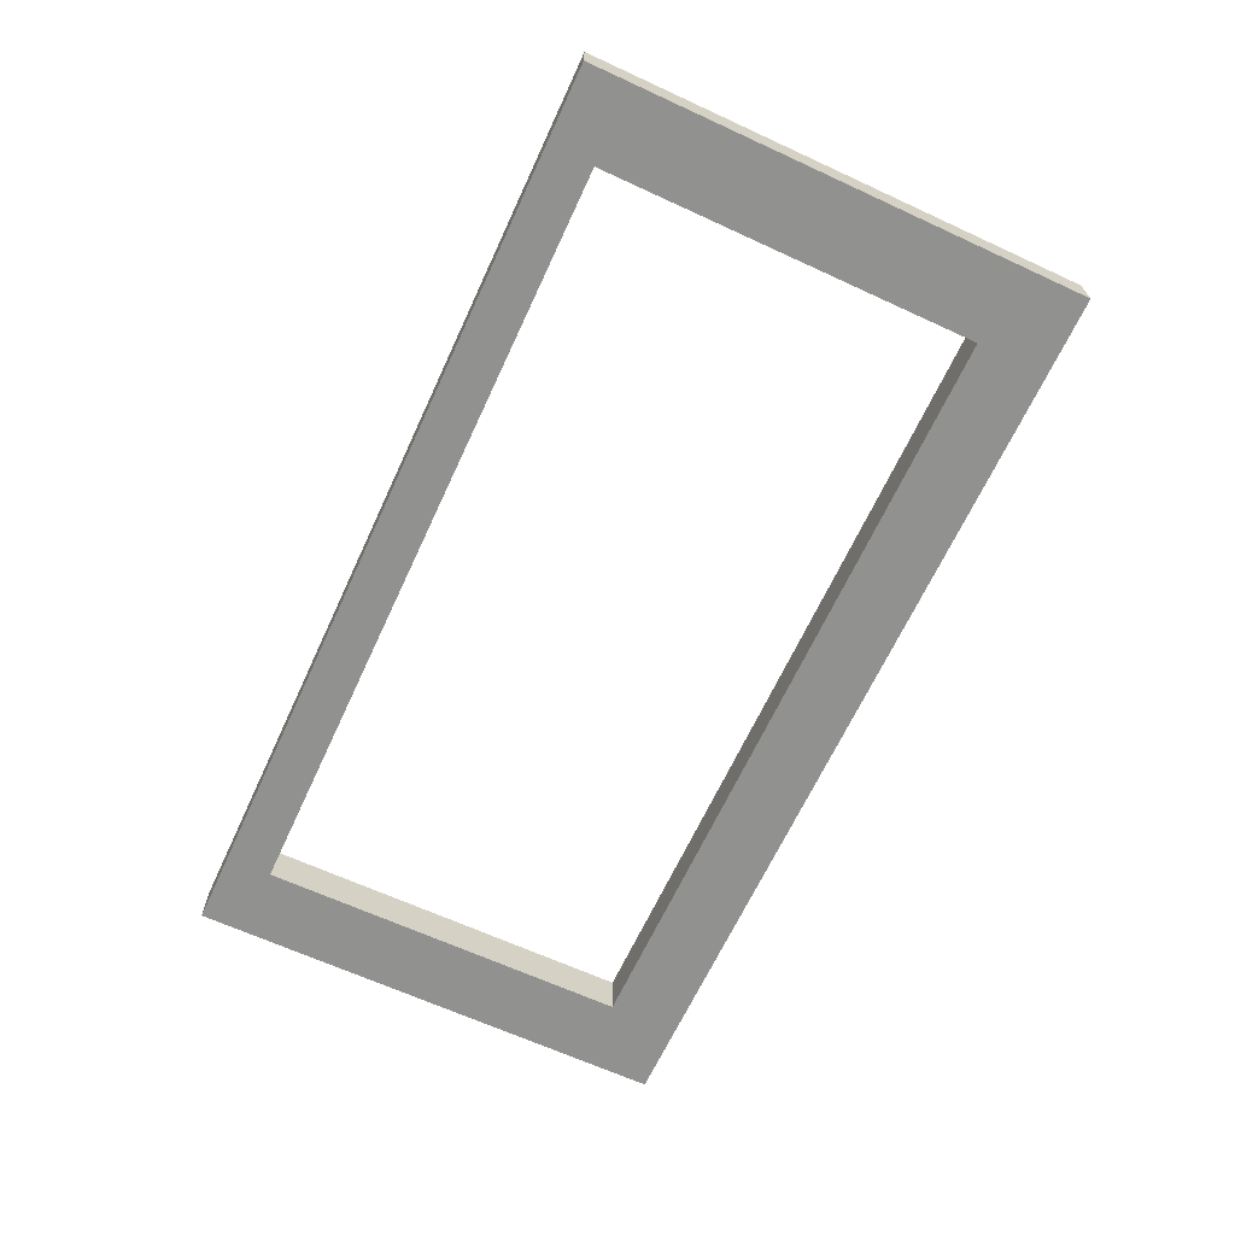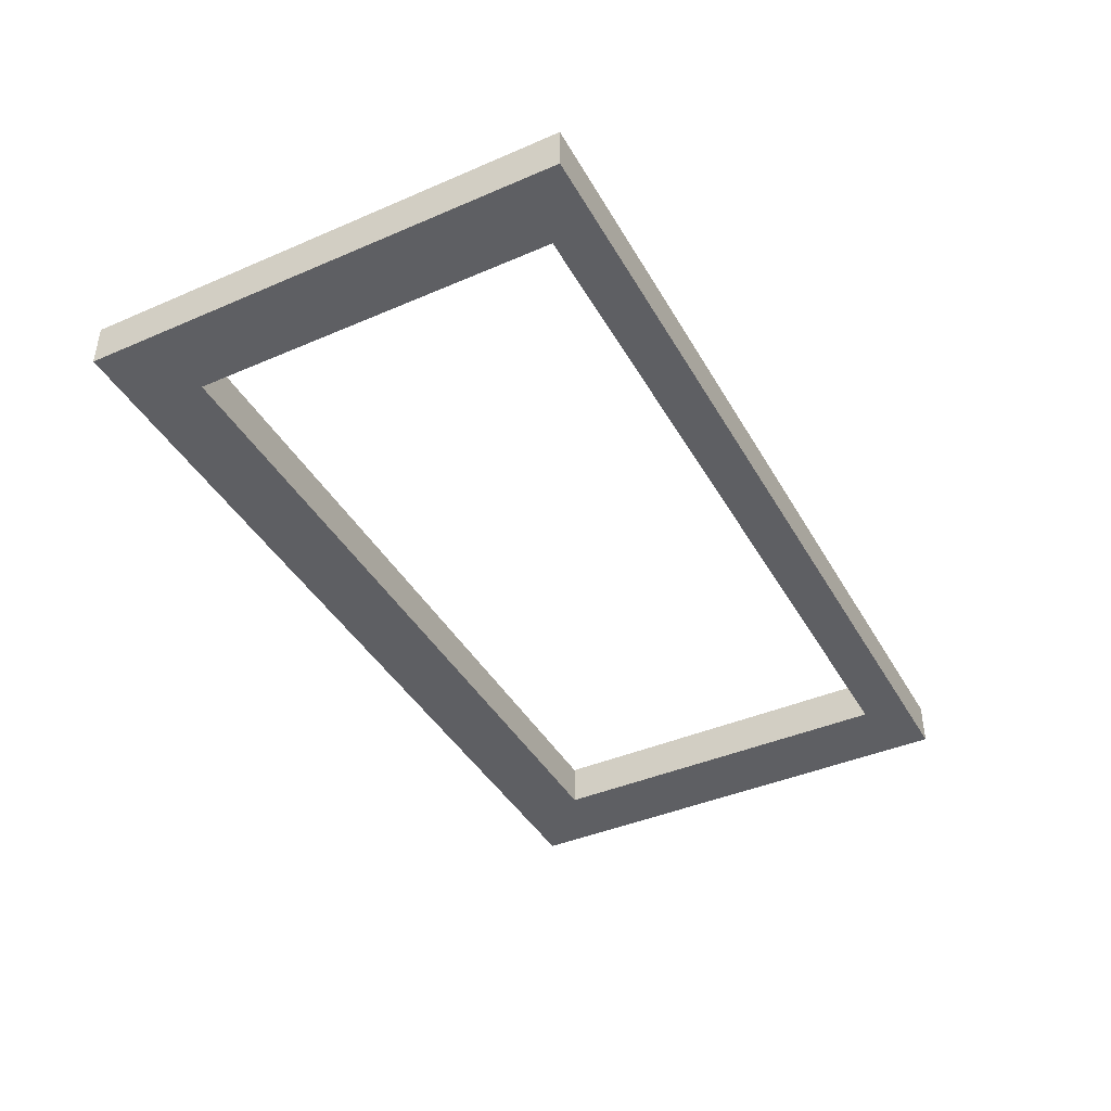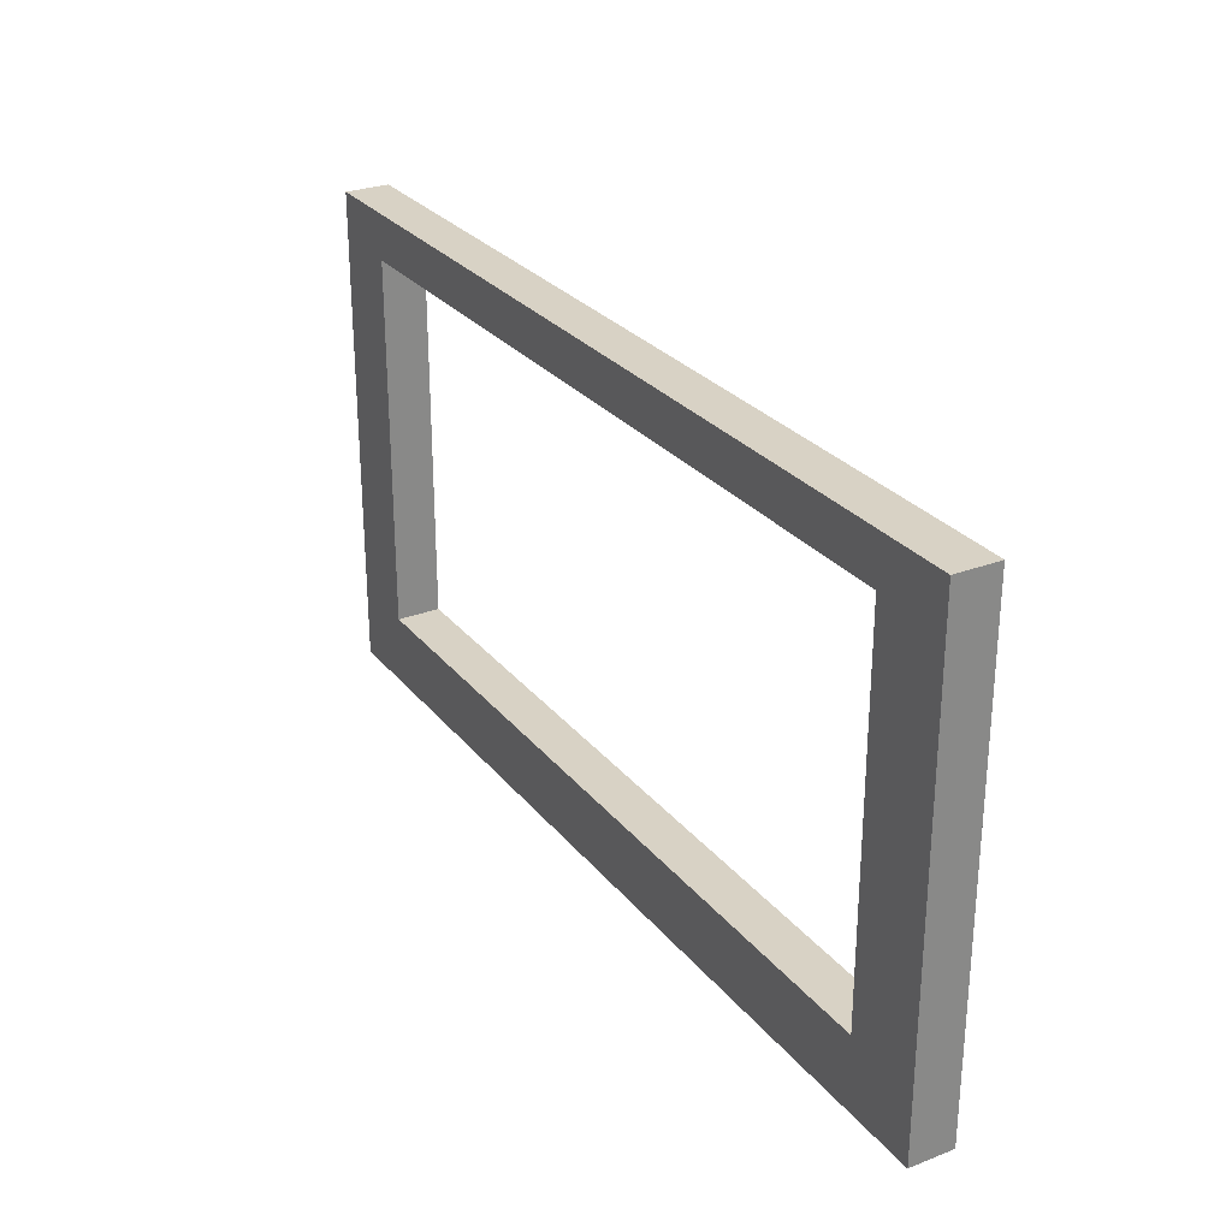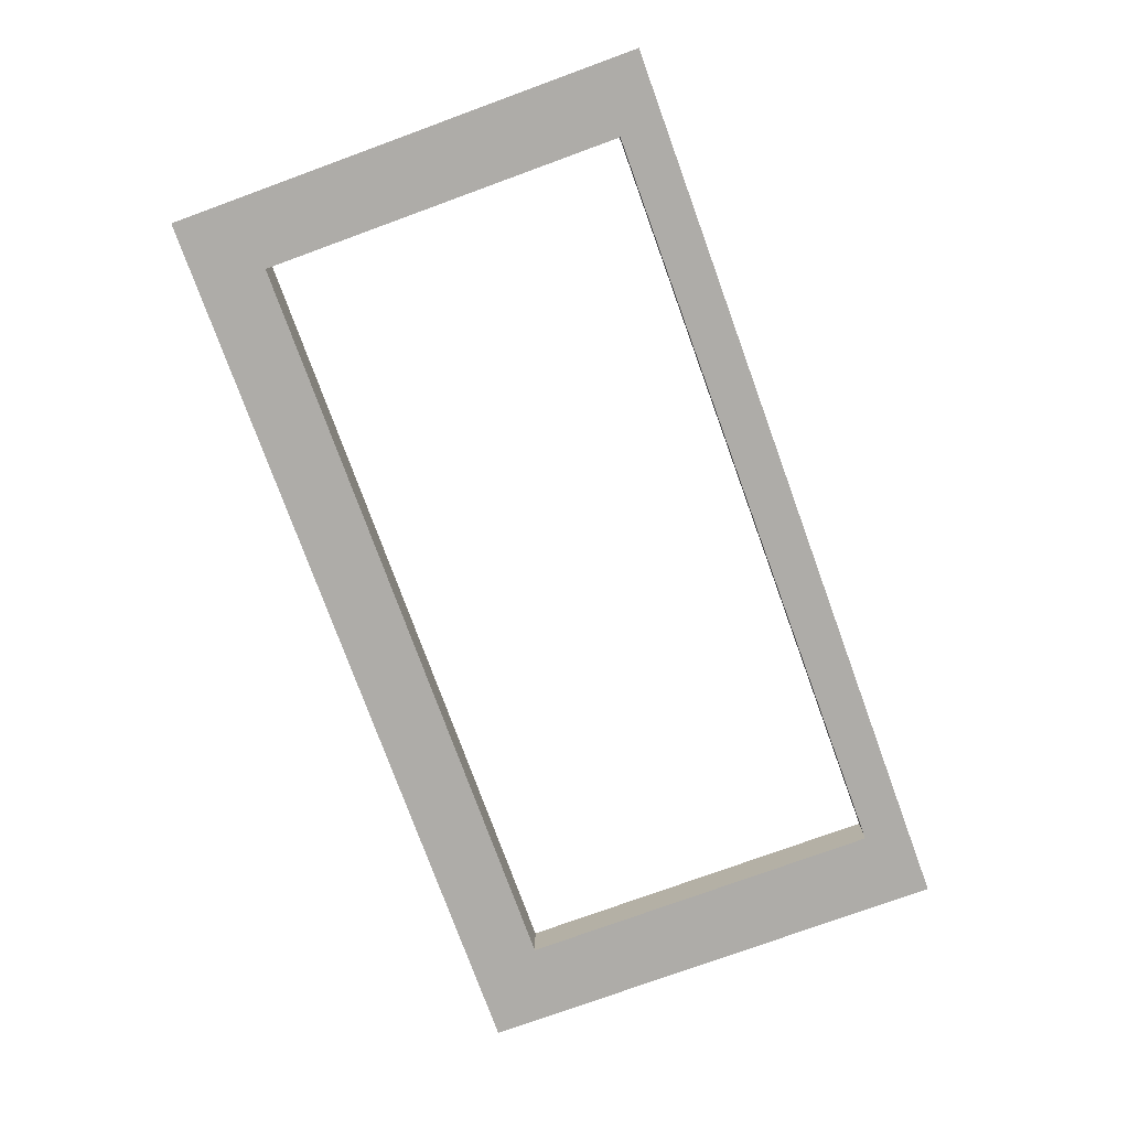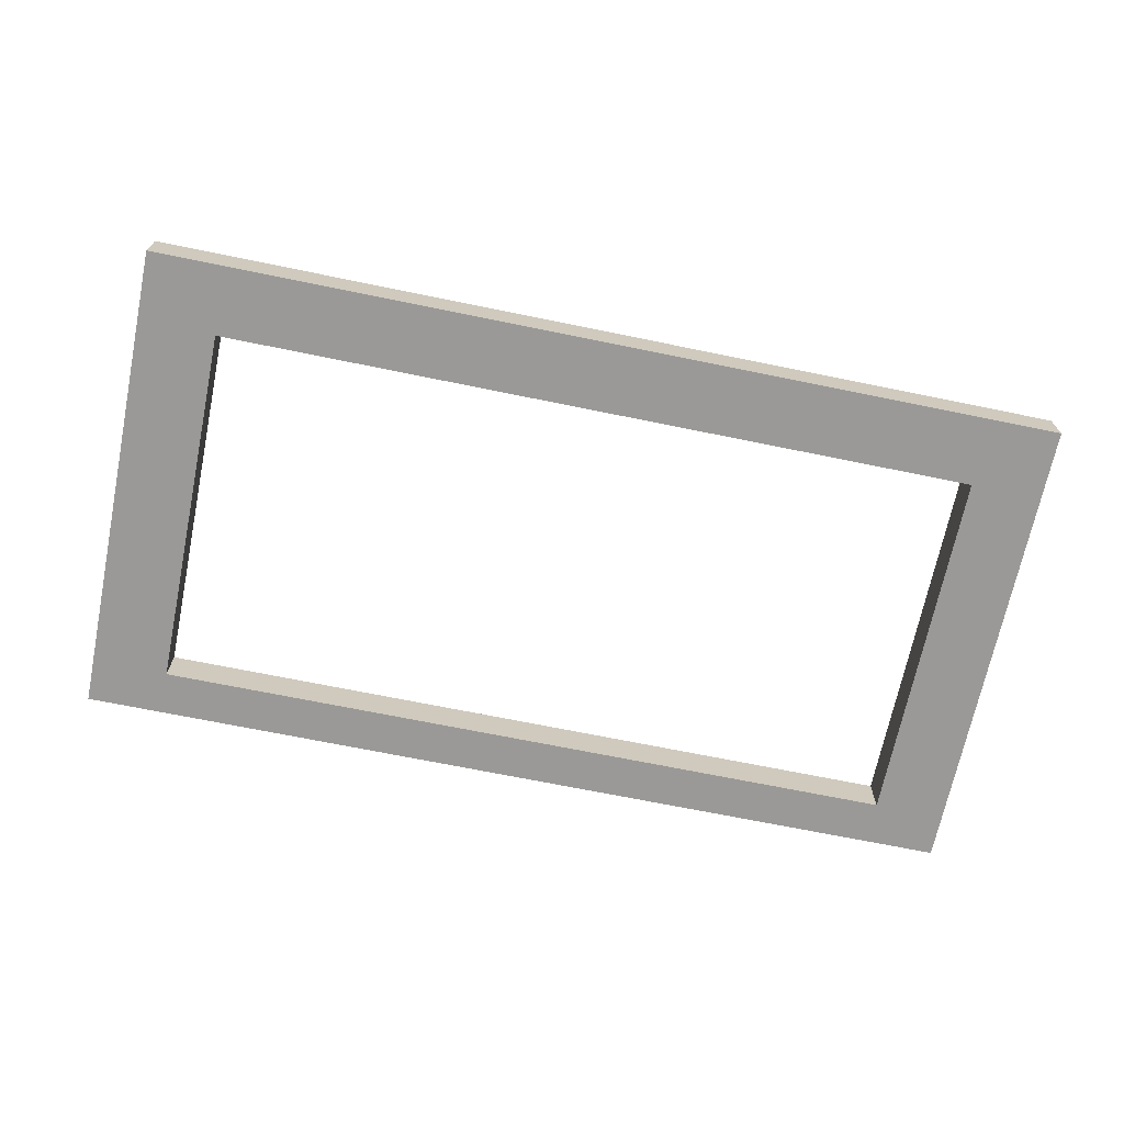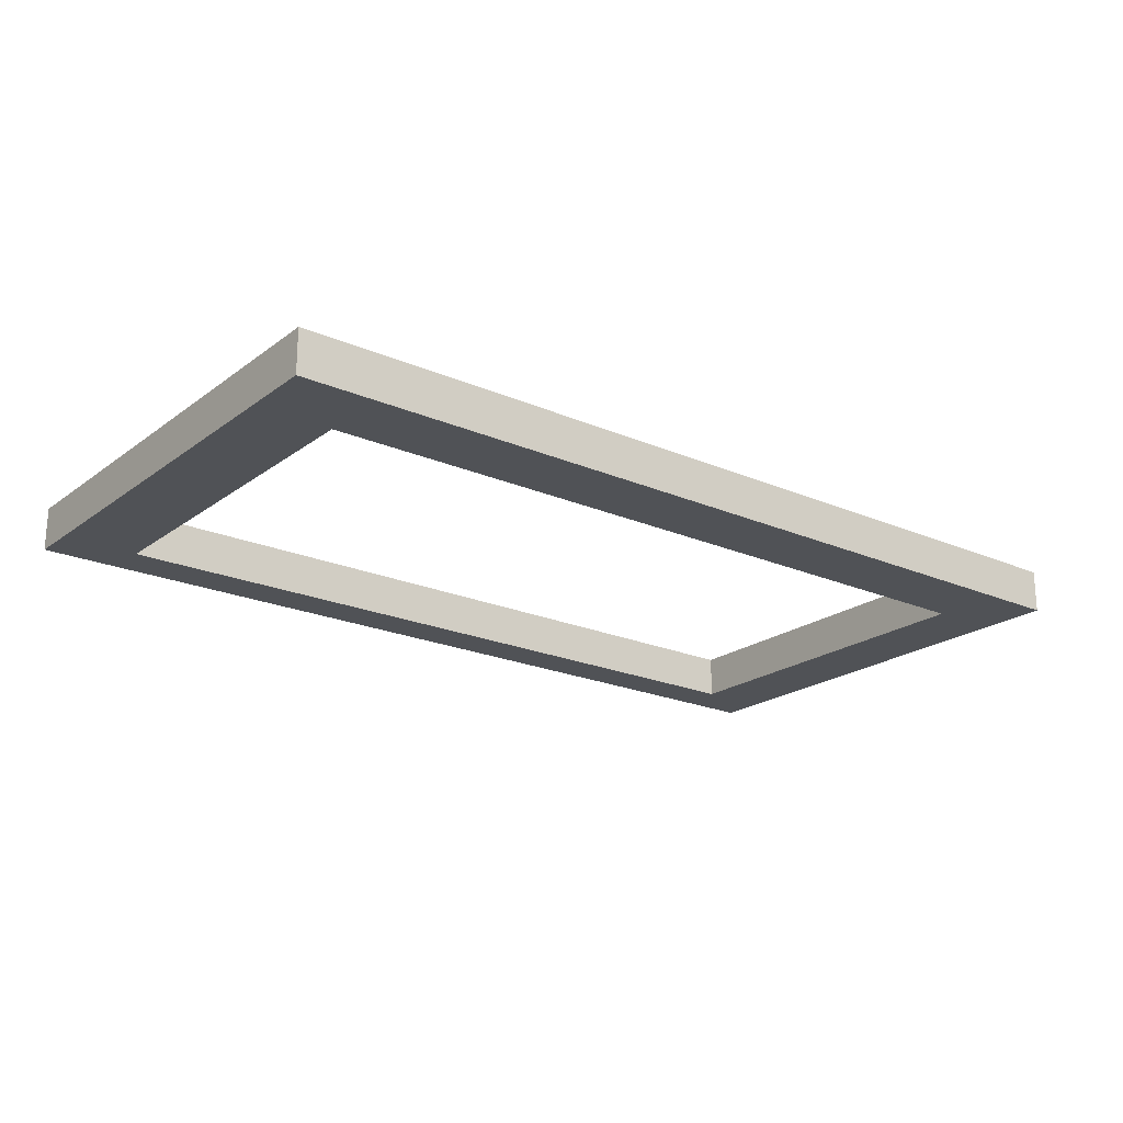
<metadata>
{"format":"obj","ext":"obj","renderer":"f3d","projection":"perspective","resolution":1024,"background":"white","views":[{"elev":-65.9,"azim":65.2,"up":"+Y"},{"elev":-41.6,"azim":-62.5,"up":"+Y"},{"elev":27.7,"azim":59.6,"up":"+Z"},{"elev":-76.9,"azim":-70.0,"up":"+Y"},{"elev":-68.9,"azim":168.4,"up":"+Y"},{"elev":-21.1,"azim":142.2,"up":"+Y"}]}
</metadata>
<code>
v 82.37 0 83.44
v 82.37 7.852 83.44
v 82.37 7.852 -3.816
v 82.37 0 -3.816
v 0 7.852 83.44
v 0 7.852 -3.816
v 0 0 -3.816
v 0 0 83.44
v -82.37 0 83.44
v -82.37 7.852 83.44
v -82.37 7.852 -3.816
v -82.37 0 -3.816
v -69.31 7.852 83.44
v -69.31 0 83.44
v -69.31 0 -3.816
v -69.31 7.852 -3.816
v 68.58 7.852 83.44
v 68.58 7.852 -3.816
v 68.58 0 -3.816
v 68.58 0 83.44
v 68.58 7.852 75.39
v 0 7.852 75.39
v -69.31 7.852 75.39
v -82.37 7.852 75.39
v -82.37 0 75.39
v -69.31 0 75.39
v 0 0 75.39
v 68.58 0 75.39
v 82.37 0 75.39
v 82.37 7.852 75.39
v 68.58 7.852 8.796
v 0 7.852 8.796
v -69.31 7.852 8.796
v -82.37 7.852 8.796
v -82.37 0 8.796
v -69.31 0 8.796
v 0 0 8.796
v 68.58 0 8.796
v 82.37 0 8.796
v 82.37 7.852 8.796
f 1 29 30 2
f 5 17 21 22
f 7 6 18 19
f 8 27 28 20
f 5 8 20 17
f 9 10 24 25
f 5 22 23 13
f 7 15 16 6
f 8 14 26 27
f 5 13 14 8
f 13 10 9 14
f 26 14 9 25
f 16 15 12 11
f 13 23 24 10
f 17 2 30 21
f 19 18 3 4
f 20 28 29 1
f 17 20 1 2
f 24 23 33 34
f 25 24 34 35
f 36 26 25 35
f 29 28 38 39
f 30 29 39 40
f 21 30 40 31
f 32 31 18 6
f 33 32 6 16
f 34 33 16 11
f 35 34 11 12
f 15 36 35 12
f 37 36 15 7
f 38 37 7 19
f 39 38 19 4
f 40 39 4 3
f 31 40 3 18
f 31 32 37 38
f 32 33 36 37
f 33 23 26 36
f 23 22 27 26
f 22 21 28 27
f 21 31 38 28

</code>
